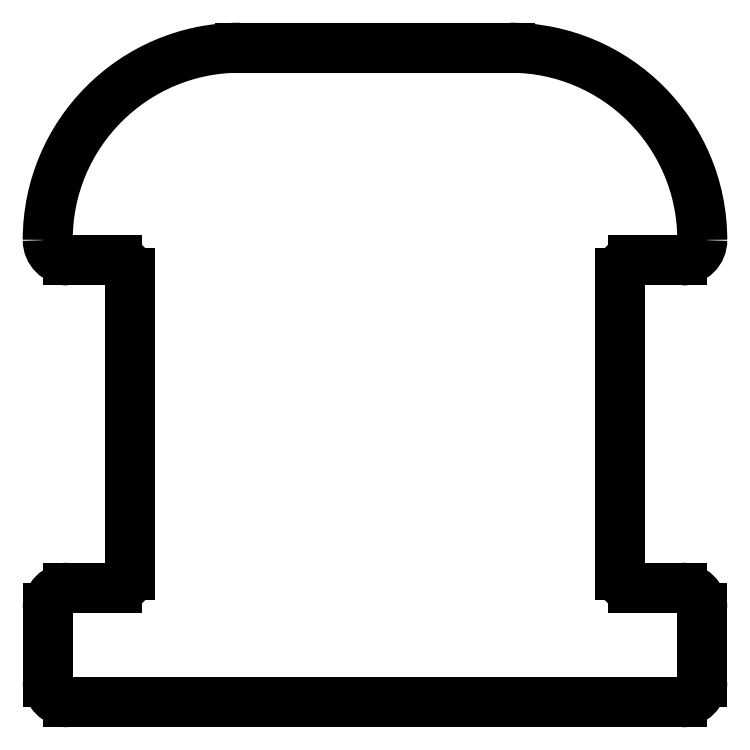
<metadata>
{"format":"dxf","ext":"dxf","renderer":"ezdxf+matplotlib","layout":"modelspace","background":"white","min_lineweight":24,"dpi":150}
</metadata>
<code>
0
SECTION
2
ENTITIES
0
LINE
8
Shape2DView
10
40
20
22.51
30
0
11
40
21
22.5
31
0
0
ARC
8
Shape2DView
10
16.51
20
22.51
30
0
40
23.49
50
0
51
90
0
ARC
8
Shape2DView
10
37.5
20
22.5
30
0
40
2.5
50
-90
51
0
0
LINE
8
Shape2DView
10
-16.51
20
46
30
0
11
16.51
21
46
31
0
0
LINE
8
Shape2DView
10
31.5
20
20
30
0
11
37.5
21
20
31
0
0
ARC
8
Shape2DView
10
-16.51
20
22.51
30
0
40
23.49
50
90
51
180
0
ARC
8
Shape2DView
10
31.5
20
18.5
30
0
40
1.5
50
90
51
180
0
LINE
8
Shape2DView
10
-40
20
22.5
30
0
11
-40
21
22.51
31
0
0
LINE
8
Shape2DView
10
30
20
-18.5
30
0
11
30
21
18.5
31
0
0
ARC
8
Shape2DView
10
-37.5
20
22.5
30
0
40
2.5
50
180
51
-90
0
ARC
8
Shape2DView
10
31.5
20
-18.5
30
0
40
1.5
50
180
51
-90
0
LINE
8
Shape2DView
10
-37.5
20
20
30
0
11
-31.5
21
20
31
0
0
LINE
8
Shape2DView
10
37.5
20
-20
30
0
11
31.5
21
-20
31
0
0
ARC
8
Shape2DView
10
-31.5
20
18.5
30
0
40
1.5
50
0
51
90
0
ARC
8
Shape2DView
10
37.5
20
-22.5
30
0
40
2.5
50
0
51
90
0
LINE
8
Shape2DView
10
-30
20
18.5
30
0
11
-30
21
-18.5
31
0
0
LINE
8
Shape2DView
10
40
20
-22.5
30
0
11
40
21
-31.5
31
0
0
ARC
8
Shape2DView
10
-31.5
20
-18.5
30
0
40
1.5
50
-90
51
0
0
ARC
8
Shape2DView
10
37.5
20
-31.5
30
0
40
2.5
50
-90
51
0
0
LINE
8
Shape2DView
10
-31.5
20
-20
30
0
11
-37.5
21
-20
31
0
0
LINE
8
Shape2DView
10
37.5
20
-34
30
0
11
-37.5
21
-34
31
0
0
ARC
8
Shape2DView
10
-37.5
20
-22.5
30
0
40
2.5
50
90
51
180
0
ARC
8
Shape2DView
10
-37.5
20
-31.5
30
0
40
2.5
50
180
51
-90
0
LINE
8
Shape2DView
10
-40
20
-31.5
30
0
11
-40
21
-22.5
31
0
0
ENDSEC
0
EOF

</code>
